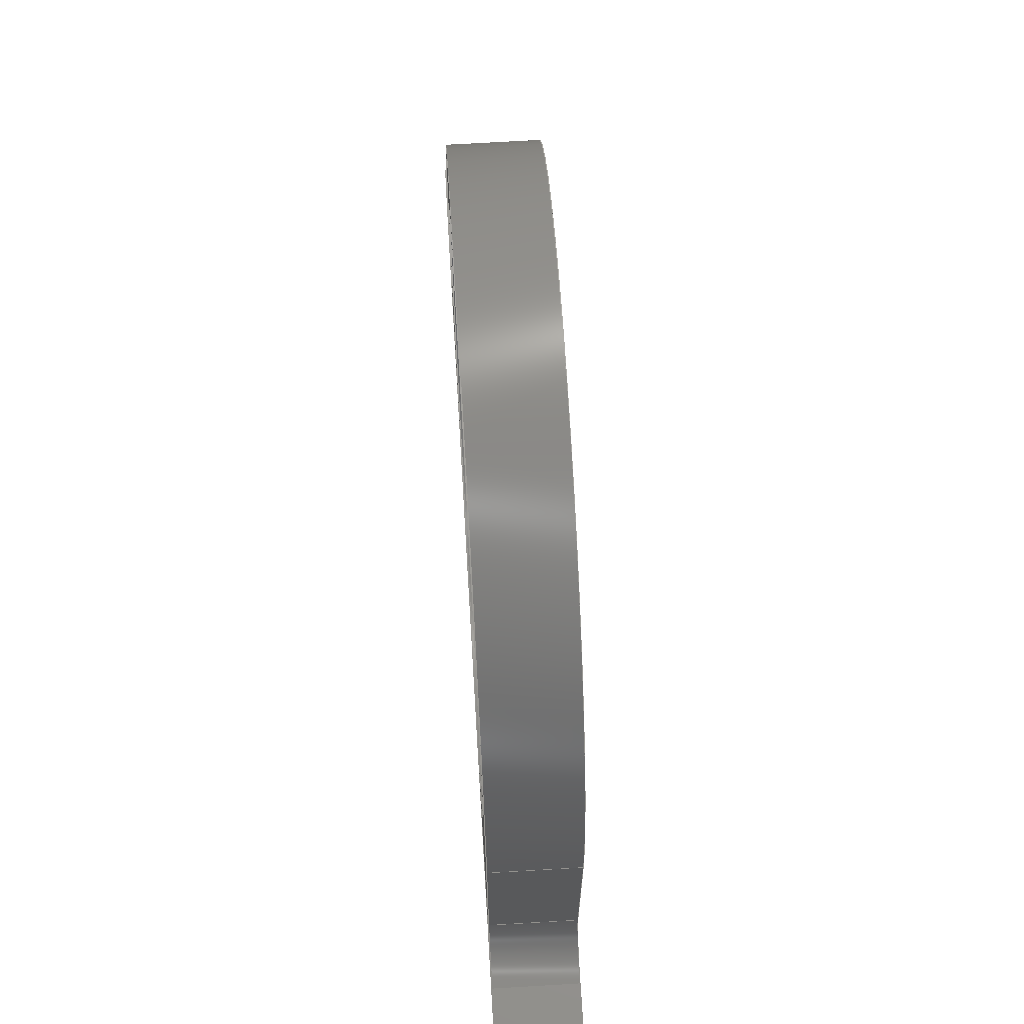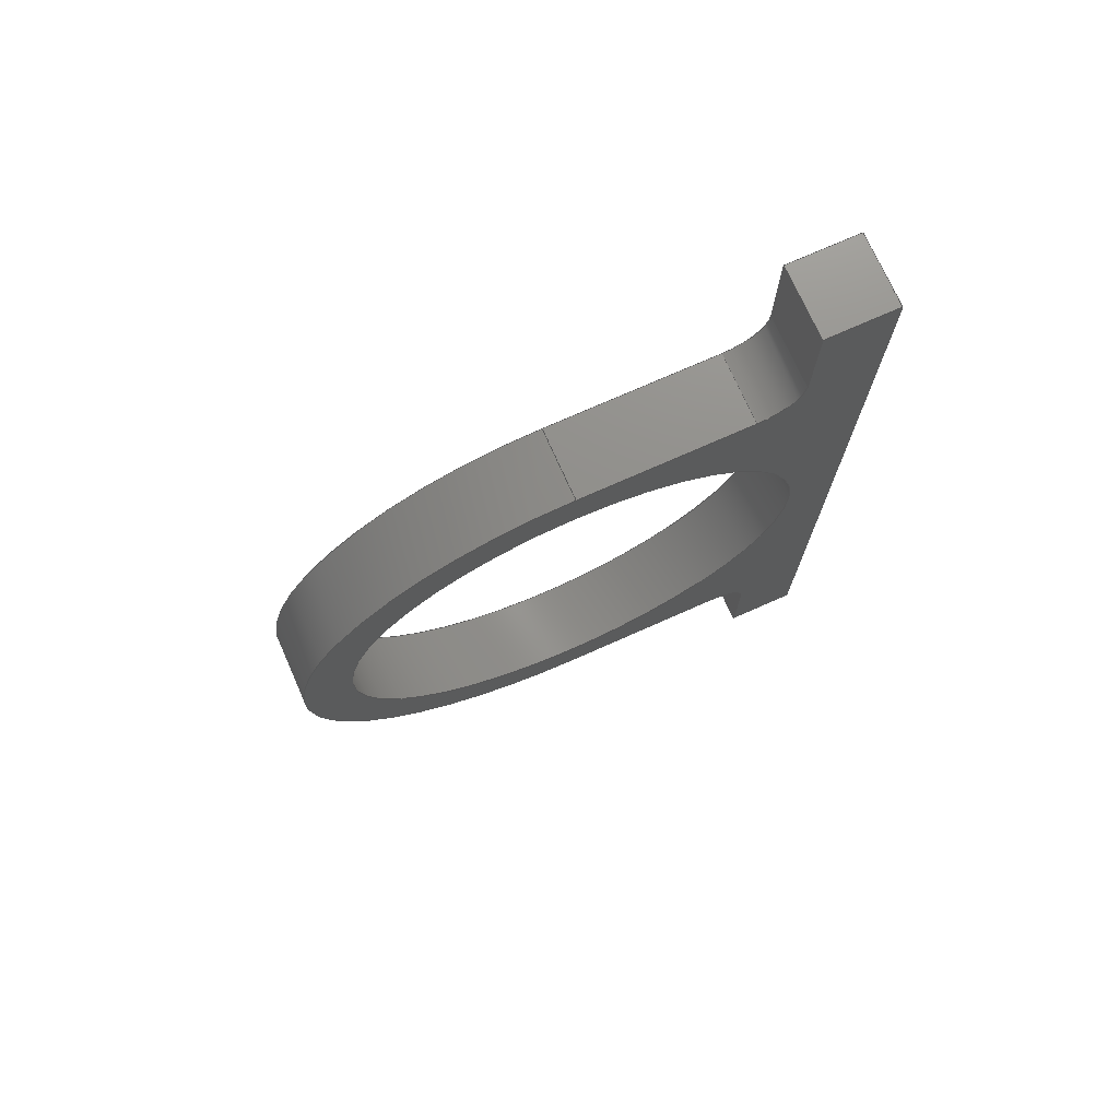
<metadata>
{"format":"step","ext":"step","renderer":"f3d","projection":"perspective","resolution":1024,"background":"white","views":[{"elev":68.0,"azim":176.6,"up":"+Z"},{"elev":73.4,"azim":66.0,"up":"+Y"}]}
</metadata>
<code>
ISO-10303-21;
DATA;
#1=MECHANICAL_DESIGN_GEOMETRIC_PRESENTATION_REPRESENTATION('',(#4),#417);
#2=SHAPE_REPRESENTATION_RELATIONSHIP('SRR','None',#424,#3);
#3=ADVANCED_BREP_SHAPE_REPRESENTATION('',(#5),#416);
#4=STYLED_ITEM('',(#433),#5);
#5=MANIFOLD_SOLID_BREP('Body1',#241);
#6=FACE_BOUND('',#32,.T.);
#7=FACE_BOUND('',#44,.T.);
#8=PLANE('',#258);
#9=PLANE('',#262);
#10=PLANE('',#263);
#11=PLANE('',#266);
#12=PLANE('',#267);
#13=PLANE('',#268);
#14=PLANE('',#271);
#15=PLANE('',#274);
#16=PLANE('',#275);
#17=FACE_OUTER_BOUND('',#30,.T.);
#18=FACE_OUTER_BOUND('',#31,.T.);
#19=FACE_OUTER_BOUND('',#33,.T.);
#20=FACE_OUTER_BOUND('',#34,.T.);
#21=FACE_OUTER_BOUND('',#35,.T.);
#22=FACE_OUTER_BOUND('',#36,.T.);
#23=FACE_OUTER_BOUND('',#37,.T.);
#24=FACE_OUTER_BOUND('',#38,.T.);
#25=FACE_OUTER_BOUND('',#39,.T.);
#26=FACE_OUTER_BOUND('',#40,.T.);
#27=FACE_OUTER_BOUND('',#41,.T.);
#28=FACE_OUTER_BOUND('',#42,.T.);
#29=FACE_OUTER_BOUND('',#43,.T.);
#30=EDGE_LOOP('',(#158,#159,#160,#161));
#31=EDGE_LOOP('',(#162,#163,#164,#165,#166,#167,#168,#169,#170,#171));
#32=EDGE_LOOP('',(#172));
#33=EDGE_LOOP('',(#173,#174,#175,#176));
#34=EDGE_LOOP('',(#177,#178,#179,#180));
#35=EDGE_LOOP('',(#181,#182,#183,#184));
#36=EDGE_LOOP('',(#185,#186,#187,#188));
#37=EDGE_LOOP('',(#189,#190,#191,#192));
#38=EDGE_LOOP('',(#193,#194,#195,#196));
#39=EDGE_LOOP('',(#197,#198,#199,#200));
#40=EDGE_LOOP('',(#201,#202,#203,#204));
#41=EDGE_LOOP('',(#205,#206,#207,#208));
#42=EDGE_LOOP('',(#209,#210,#211,#212));
#43=EDGE_LOOP('',(#213,#214,#215,#216,#217,#218,#219,#220,#221,#222));
#44=EDGE_LOOP('',(#223));
#45=LINE('',#351,#70);
#46=LINE('',#354,#71);
#47=LINE('',#357,#72);
#48=LINE('',#361,#73);
#49=LINE('',#363,#74);
#50=LINE('',#365,#75);
#51=LINE('',#367,#76);
#52=LINE('',#369,#77);
#53=LINE('',#372,#78);
#54=LINE('',#377,#79);
#55=LINE('',#378,#80);
#56=LINE('',#381,#81);
#57=LINE('',#383,#82);
#58=LINE('',#384,#83);
#59=LINE('',#388,#84);
#60=LINE('',#390,#85);
#61=LINE('',#393,#86);
#62=LINE('',#395,#87);
#63=LINE('',#396,#88);
#64=LINE('',#399,#89);
#65=LINE('',#400,#90);
#66=LINE('',#404,#91);
#67=LINE('',#406,#92);
#68=LINE('',#409,#93);
#69=LINE('',#412,#94);
#70=VECTOR('',#282,10);
#71=VECTOR('',#285,10);
#72=VECTOR('',#288,10);
#73=VECTOR('',#291,10);
#74=VECTOR('',#292,10);
#75=VECTOR('',#293,10);
#76=VECTOR('',#294,10);
#77=VECTOR('',#295,10);
#78=VECTOR('',#298,10);
#79=VECTOR('',#303,10);
#80=VECTOR('',#304,10);
#81=VECTOR('',#307,10);
#82=VECTOR('',#308,10);
#83=VECTOR('',#309,10);
#84=VECTOR('',#314,10);
#85=VECTOR('',#317,10);
#86=VECTOR('',#320,10);
#87=VECTOR('',#321,10);
#88=VECTOR('',#322,10);
#89=VECTOR('',#325,10);
#90=VECTOR('',#326,10);
#91=VECTOR('',#331,10);
#92=VECTOR('',#334,10);
#93=VECTOR('',#337,16.5);
#94=VECTOR('',#342,10);
#95=CIRCLE('',#256,20);
#96=CIRCLE('',#257,20);
#97=CIRCLE('',#259,3);
#98=CIRCLE('',#260,3);
#99=CIRCLE('',#261,16.5);
#100=CIRCLE('',#265,3);
#101=CIRCLE('',#270,3);
#102=CIRCLE('',#273,16.5);
#103=VERTEX_POINT('',#347);
#104=VERTEX_POINT('',#348);
#105=VERTEX_POINT('',#350);
#106=VERTEX_POINT('',#352);
#107=VERTEX_POINT('',#356);
#108=VERTEX_POINT('',#358);
#109=VERTEX_POINT('',#360);
#110=VERTEX_POINT('',#362);
#111=VERTEX_POINT('',#364);
#112=VERTEX_POINT('',#366);
#113=VERTEX_POINT('',#368);
#114=VERTEX_POINT('',#370);
#115=VERTEX_POINT('',#373);
#116=VERTEX_POINT('',#376);
#117=VERTEX_POINT('',#380);
#118=VERTEX_POINT('',#382);
#119=VERTEX_POINT('',#386);
#120=VERTEX_POINT('',#392);
#121=VERTEX_POINT('',#394);
#122=VERTEX_POINT('',#398);
#123=VERTEX_POINT('',#402);
#124=VERTEX_POINT('',#408);
#125=EDGE_CURVE('',#103,#104,#95,.T.);
#126=EDGE_CURVE('',#103,#105,#45,.T.);
#127=EDGE_CURVE('',#106,#105,#96,.T.);
#128=EDGE_CURVE('',#104,#106,#46,.T.);
#129=EDGE_CURVE('',#105,#107,#47,.T.);
#130=EDGE_CURVE('',#107,#108,#97,.T.);
#131=EDGE_CURVE('',#108,#109,#48,.T.);
#132=EDGE_CURVE('',#109,#110,#49,.T.);
#133=EDGE_CURVE('',#110,#111,#50,.T.);
#134=EDGE_CURVE('',#111,#112,#51,.T.);
#135=EDGE_CURVE('',#112,#113,#52,.T.);
#136=EDGE_CURVE('',#113,#114,#98,.T.);
#137=EDGE_CURVE('',#114,#106,#53,.T.);
#138=EDGE_CURVE('',#115,#115,#99,.T.);
#139=EDGE_CURVE('',#103,#116,#54,.T.);
#140=EDGE_CURVE('',#116,#107,#55,.T.);
#141=EDGE_CURVE('',#117,#109,#56,.T.);
#142=EDGE_CURVE('',#118,#117,#57,.T.);
#143=EDGE_CURVE('',#118,#110,#58,.T.);
#144=EDGE_CURVE('',#119,#116,#100,.T.);
#145=EDGE_CURVE('',#108,#119,#59,.T.);
#146=EDGE_CURVE('',#117,#119,#60,.T.);
#147=EDGE_CURVE('',#120,#111,#61,.T.);
#148=EDGE_CURVE('',#121,#120,#62,.T.);
#149=EDGE_CURVE('',#121,#112,#63,.T.);
#150=EDGE_CURVE('',#122,#121,#64,.T.);
#151=EDGE_CURVE('',#122,#113,#65,.T.);
#152=EDGE_CURVE('',#123,#122,#101,.T.);
#153=EDGE_CURVE('',#123,#114,#66,.T.);
#154=EDGE_CURVE('',#104,#123,#67,.T.);
#155=EDGE_CURVE('',#115,#124,#68,.T.);
#156=EDGE_CURVE('',#124,#124,#102,.T.);
#157=EDGE_CURVE('',#120,#118,#69,.T.);
#158=ORIENTED_EDGE('',*,*,#125,.F.);
#159=ORIENTED_EDGE('',*,*,#126,.T.);
#160=ORIENTED_EDGE('',*,*,#127,.F.);
#161=ORIENTED_EDGE('',*,*,#128,.F.);
#162=ORIENTED_EDGE('',*,*,#127,.T.);
#163=ORIENTED_EDGE('',*,*,#129,.T.);
#164=ORIENTED_EDGE('',*,*,#130,.T.);
#165=ORIENTED_EDGE('',*,*,#131,.T.);
#166=ORIENTED_EDGE('',*,*,#132,.T.);
#167=ORIENTED_EDGE('',*,*,#133,.T.);
#168=ORIENTED_EDGE('',*,*,#134,.T.);
#169=ORIENTED_EDGE('',*,*,#135,.T.);
#170=ORIENTED_EDGE('',*,*,#136,.T.);
#171=ORIENTED_EDGE('',*,*,#137,.T.);
#172=ORIENTED_EDGE('',*,*,#138,.T.);
#173=ORIENTED_EDGE('',*,*,#126,.F.);
#174=ORIENTED_EDGE('',*,*,#139,.T.);
#175=ORIENTED_EDGE('',*,*,#140,.T.);
#176=ORIENTED_EDGE('',*,*,#129,.F.);
#177=ORIENTED_EDGE('',*,*,#141,.F.);
#178=ORIENTED_EDGE('',*,*,#142,.F.);
#179=ORIENTED_EDGE('',*,*,#143,.T.);
#180=ORIENTED_EDGE('',*,*,#132,.F.);
#181=ORIENTED_EDGE('',*,*,#140,.F.);
#182=ORIENTED_EDGE('',*,*,#144,.F.);
#183=ORIENTED_EDGE('',*,*,#145,.F.);
#184=ORIENTED_EDGE('',*,*,#130,.F.);
#185=ORIENTED_EDGE('',*,*,#145,.T.);
#186=ORIENTED_EDGE('',*,*,#146,.F.);
#187=ORIENTED_EDGE('',*,*,#141,.T.);
#188=ORIENTED_EDGE('',*,*,#131,.F.);
#189=ORIENTED_EDGE('',*,*,#147,.F.);
#190=ORIENTED_EDGE('',*,*,#148,.F.);
#191=ORIENTED_EDGE('',*,*,#149,.T.);
#192=ORIENTED_EDGE('',*,*,#134,.F.);
#193=ORIENTED_EDGE('',*,*,#149,.F.);
#194=ORIENTED_EDGE('',*,*,#150,.F.);
#195=ORIENTED_EDGE('',*,*,#151,.T.);
#196=ORIENTED_EDGE('',*,*,#135,.F.);
#197=ORIENTED_EDGE('',*,*,#151,.F.);
#198=ORIENTED_EDGE('',*,*,#152,.F.);
#199=ORIENTED_EDGE('',*,*,#153,.T.);
#200=ORIENTED_EDGE('',*,*,#136,.F.);
#201=ORIENTED_EDGE('',*,*,#128,.T.);
#202=ORIENTED_EDGE('',*,*,#137,.F.);
#203=ORIENTED_EDGE('',*,*,#153,.F.);
#204=ORIENTED_EDGE('',*,*,#154,.F.);
#205=ORIENTED_EDGE('',*,*,#138,.F.);
#206=ORIENTED_EDGE('',*,*,#155,.T.);
#207=ORIENTED_EDGE('',*,*,#156,.F.);
#208=ORIENTED_EDGE('',*,*,#155,.F.);
#209=ORIENTED_EDGE('',*,*,#143,.F.);
#210=ORIENTED_EDGE('',*,*,#157,.F.);
#211=ORIENTED_EDGE('',*,*,#147,.T.);
#212=ORIENTED_EDGE('',*,*,#133,.F.);
#213=ORIENTED_EDGE('',*,*,#125,.T.);
#214=ORIENTED_EDGE('',*,*,#154,.T.);
#215=ORIENTED_EDGE('',*,*,#152,.T.);
#216=ORIENTED_EDGE('',*,*,#150,.T.);
#217=ORIENTED_EDGE('',*,*,#148,.T.);
#218=ORIENTED_EDGE('',*,*,#157,.T.);
#219=ORIENTED_EDGE('',*,*,#142,.T.);
#220=ORIENTED_EDGE('',*,*,#146,.T.);
#221=ORIENTED_EDGE('',*,*,#144,.T.);
#222=ORIENTED_EDGE('',*,*,#139,.F.);
#223=ORIENTED_EDGE('',*,*,#156,.T.);
#224=CYLINDRICAL_SURFACE('',#255,20);
#225=CYLINDRICAL_SURFACE('',#264,3);
#226=CYLINDRICAL_SURFACE('',#269,3);
#227=CYLINDRICAL_SURFACE('',#272,16.5);
#228=ADVANCED_FACE('',(#17),#224,.T.);
#229=ADVANCED_FACE('',(#18,#6),#8,.T.);
#230=ADVANCED_FACE('',(#19),#9,.T.);
#231=ADVANCED_FACE('',(#20),#10,.T.);
#232=ADVANCED_FACE('',(#21),#225,.F.);
#233=ADVANCED_FACE('',(#22),#11,.T.);
#234=ADVANCED_FACE('',(#23),#12,.T.);
#235=ADVANCED_FACE('',(#24),#13,.T.);
#236=ADVANCED_FACE('',(#25),#226,.F.);
#237=ADVANCED_FACE('',(#26),#14,.F.);
#238=ADVANCED_FACE('',(#27),#227,.F.);
#239=ADVANCED_FACE('',(#28),#15,.T.);
#240=ADVANCED_FACE('',(#29,#7),#16,.T.);
#241=CLOSED_SHELL('',(#228,#229,#230,#231,#232,#233,#234,#235,#236,#237,
#238,#239,#240));
#242=DERIVED_UNIT_ELEMENT(#244,1);
#243=DERIVED_UNIT_ELEMENT(#419,-3);
#244=(
MASS_UNIT()
NAMED_UNIT(*)
SI_UNIT(.KILO.,.GRAM.)
);
#245=DERIVED_UNIT((#242,#243));
#246=MEASURE_REPRESENTATION_ITEM('density measure',
POSITIVE_RATIO_MEASURE(7850),#245);
#247=PROPERTY_DEFINITION_REPRESENTATION(#252,#249);
#248=PROPERTY_DEFINITION_REPRESENTATION(#253,#250);
#249=REPRESENTATION('material name',(#251),#416);
#250=REPRESENTATION('density',(#246),#416);
#251=DESCRIPTIVE_REPRESENTATION_ITEM('Steel','Steel');
#252=PROPERTY_DEFINITION('material property','material name',#426);
#253=PROPERTY_DEFINITION('material property','density of part',#426);
#254=AXIS2_PLACEMENT_3D('placement',#345,#276,#277);
#255=AXIS2_PLACEMENT_3D('',#346,#278,#279);
#256=AXIS2_PLACEMENT_3D('',#349,#280,#281);
#257=AXIS2_PLACEMENT_3D('',#353,#283,#284);
#258=AXIS2_PLACEMENT_3D('',#355,#286,#287);
#259=AXIS2_PLACEMENT_3D('',#359,#289,#290);
#260=AXIS2_PLACEMENT_3D('',#371,#296,#297);
#261=AXIS2_PLACEMENT_3D('',#374,#299,#300);
#262=AXIS2_PLACEMENT_3D('',#375,#301,#302);
#263=AXIS2_PLACEMENT_3D('',#379,#305,#306);
#264=AXIS2_PLACEMENT_3D('',#385,#310,#311);
#265=AXIS2_PLACEMENT_3D('',#387,#312,#313);
#266=AXIS2_PLACEMENT_3D('',#389,#315,#316);
#267=AXIS2_PLACEMENT_3D('',#391,#318,#319);
#268=AXIS2_PLACEMENT_3D('',#397,#323,#324);
#269=AXIS2_PLACEMENT_3D('',#401,#327,#328);
#270=AXIS2_PLACEMENT_3D('',#403,#329,#330);
#271=AXIS2_PLACEMENT_3D('',#405,#332,#333);
#272=AXIS2_PLACEMENT_3D('',#407,#335,#336);
#273=AXIS2_PLACEMENT_3D('',#410,#338,#339);
#274=AXIS2_PLACEMENT_3D('',#411,#340,#341);
#275=AXIS2_PLACEMENT_3D('',#413,#343,#344);
#276=DIRECTION('axis',(0,0,1));
#277=DIRECTION('refdir',(1,0,0));
#278=DIRECTION('center_axis',(1,0,0));
#279=DIRECTION('ref_axis',(0,-1,0));
#280=DIRECTION('center_axis',(1,0,0));
#281=DIRECTION('ref_axis',(0,-1,0));
#282=DIRECTION('',(-1,0,0));
#283=DIRECTION('center_axis',(-1,0,0));
#284=DIRECTION('ref_axis',(0,-1,0));
#285=DIRECTION('',(-1,0,0));
#286=DIRECTION('center_axis',(-1,0,0));
#287=DIRECTION('ref_axis',(0,0,1));
#288=DIRECTION('',(0,0,-1));
#289=DIRECTION('center_axis',(1,0,0));
#290=DIRECTION('ref_axis',(0,8.882e-15,-1));
#291=DIRECTION('',(0,1,-2.22e-15));
#292=DIRECTION('',(0,0,-1));
#293=DIRECTION('',(0,-1,0));
#294=DIRECTION('',(0,0,1));
#295=DIRECTION('',(0,1,0));
#296=DIRECTION('center_axis',(1,0,0));
#297=DIRECTION('ref_axis',(0,1,0));
#298=DIRECTION('',(0,0,1));
#299=DIRECTION('center_axis',(1,0,0));
#300=DIRECTION('ref_axis',(0,-1,0));
#301=DIRECTION('center_axis',(0,1,0));
#302=DIRECTION('ref_axis',(0,0,1));
#303=DIRECTION('',(0,0,-1));
#304=DIRECTION('',(-1,0,0));
#305=DIRECTION('center_axis',(0,1,0));
#306=DIRECTION('ref_axis',(0,0,1));
#307=DIRECTION('',(-1,0,0));
#308=DIRECTION('',(0,0,1));
#309=DIRECTION('',(-1,0,0));
#310=DIRECTION('center_axis',(1,0,0));
#311=DIRECTION('ref_axis',(0,8.882e-15,-1));
#312=DIRECTION('center_axis',(-1,0,0));
#313=DIRECTION('ref_axis',(0,8.882e-15,-1));
#314=DIRECTION('',(1,0,0));
#315=DIRECTION('center_axis',(0,2.22e-15,1));
#316=DIRECTION('ref_axis',(0,-1,2.22e-15));
#317=DIRECTION('',(0,-1,2.22e-15));
#318=DIRECTION('center_axis',(0,-1,0));
#319=DIRECTION('ref_axis',(0,0,-1));
#320=DIRECTION('',(-1,0,0));
#321=DIRECTION('',(0,0,-1));
#322=DIRECTION('',(-1,0,0));
#323=DIRECTION('center_axis',(0,0,1));
#324=DIRECTION('ref_axis',(0,-1,0));
#325=DIRECTION('',(0,-1,0));
#326=DIRECTION('',(-1,0,0));
#327=DIRECTION('center_axis',(1,0,0));
#328=DIRECTION('ref_axis',(0,1,0));
#329=DIRECTION('center_axis',(-1,0,0));
#330=DIRECTION('ref_axis',(0,1,0));
#331=DIRECTION('',(-1,0,0));
#332=DIRECTION('center_axis',(0,1,0));
#333=DIRECTION('ref_axis',(1,0,0));
#334=DIRECTION('',(0,0,-1));
#335=DIRECTION('center_axis',(1,0,0));
#336=DIRECTION('ref_axis',(0,-1,0));
#337=DIRECTION('',(1,0,0));
#338=DIRECTION('center_axis',(-1,0,0));
#339=DIRECTION('ref_axis',(0,-1,0));
#340=DIRECTION('center_axis',(0,0,-1));
#341=DIRECTION('ref_axis',(-1,0,0));
#342=DIRECTION('',(0,1,0));
#343=DIRECTION('center_axis',(1,0,0));
#344=DIRECTION('ref_axis',(0,0,-1));
#345=CARTESIAN_POINT('',(0,0,0));
#346=CARTESIAN_POINT('Origin',(-1.5,20,-20));
#347=CARTESIAN_POINT('',(3.5,40,-20));
#348=CARTESIAN_POINT('',(3.5,0,-20));
#349=CARTESIAN_POINT('Origin',(3.5,20,-20));
#350=CARTESIAN_POINT('',(-1.5,40,-20));
#351=CARTESIAN_POINT('',(-1.5,40,-20));
#352=CARTESIAN_POINT('',(-1.5,0,-20));
#353=CARTESIAN_POINT('Origin',(-1.5,20,-20));
#354=CARTESIAN_POINT('',(-1.5,0,-20));
#355=CARTESIAN_POINT('Origin',(-1.5,0,-40));
#356=CARTESIAN_POINT('',(-1.5,40,-32));
#357=CARTESIAN_POINT('',(-1.5,40,-40));
#358=CARTESIAN_POINT('',(-1.5,43,-35));
#359=CARTESIAN_POINT('Origin',(-1.5,43,-32));
#360=CARTESIAN_POINT('',(-1.5,50,-35));
#361=CARTESIAN_POINT('',(-1.5,43,-35));
#362=CARTESIAN_POINT('',(-1.5,50,-40));
#363=CARTESIAN_POINT('',(-1.5,50,-35));
#364=CARTESIAN_POINT('',(-1.5,-10,-40));
#365=CARTESIAN_POINT('',(-1.5,0,-40));
#366=CARTESIAN_POINT('',(-1.5,-10,-35));
#367=CARTESIAN_POINT('',(-1.5,-10,-35));
#368=CARTESIAN_POINT('',(-1.5,-3,-35));
#369=CARTESIAN_POINT('',(-1.5,-5,-35));
#370=CARTESIAN_POINT('',(-1.5,0,-32));
#371=CARTESIAN_POINT('Origin',(-1.5,-3,-32));
#372=CARTESIAN_POINT('',(-1.5,0,-40));
#373=CARTESIAN_POINT('',(-1.5,36.5,-20));
#374=CARTESIAN_POINT('Origin',(-1.5,20,-20));
#375=CARTESIAN_POINT('Origin',(1.75,40,-20));
#376=CARTESIAN_POINT('',(3.5,40,-32));
#377=CARTESIAN_POINT('',(3.5,40,0));
#378=CARTESIAN_POINT('',(0,40,-32));
#379=CARTESIAN_POINT('Origin',(0,50,-40));
#380=CARTESIAN_POINT('',(3.5,50,-35));
#381=CARTESIAN_POINT('',(0,50,-35));
#382=CARTESIAN_POINT('',(3.5,50,-40));
#383=CARTESIAN_POINT('',(3.5,50,-35));
#384=CARTESIAN_POINT('',(0,50,-40));
#385=CARTESIAN_POINT('Origin',(0,43,-32));
#386=CARTESIAN_POINT('',(3.5,43,-35));
#387=CARTESIAN_POINT('Origin',(3.5,43,-32));
#388=CARTESIAN_POINT('',(0,43,-35));
#389=CARTESIAN_POINT('Origin',(0,50,-35));
#390=CARTESIAN_POINT('',(3.5,43,-35));
#391=CARTESIAN_POINT('Origin',(0,-10,-35));
#392=CARTESIAN_POINT('',(3.5,-10,-40));
#393=CARTESIAN_POINT('',(0,-10,-40));
#394=CARTESIAN_POINT('',(3.5,-10,-35));
#395=CARTESIAN_POINT('',(3.5,-10,-35));
#396=CARTESIAN_POINT('',(0,-10,-35));
#397=CARTESIAN_POINT('Origin',(0,-3,-35));
#398=CARTESIAN_POINT('',(3.5,-3,-35));
#399=CARTESIAN_POINT('',(3.5,-5,-35));
#400=CARTESIAN_POINT('',(0,-3,-35));
#401=CARTESIAN_POINT('Origin',(0,-3,-32));
#402=CARTESIAN_POINT('',(3.5,0,-32));
#403=CARTESIAN_POINT('Origin',(3.5,-3,-32));
#404=CARTESIAN_POINT('',(0,0,-32));
#405=CARTESIAN_POINT('Origin',(1.75,0,-20));
#406=CARTESIAN_POINT('',(3.5,0,0));
#407=CARTESIAN_POINT('Origin',(0,20,-20));
#408=CARTESIAN_POINT('',(3.5,36.5,-20));
#409=CARTESIAN_POINT('',(0,36.5,-20));
#410=CARTESIAN_POINT('Origin',(3.5,20,-20));
#411=CARTESIAN_POINT('Origin',(3.5,0,-40));
#412=CARTESIAN_POINT('',(3.5,0,-40));
#413=CARTESIAN_POINT('Origin',(3.5,0,0));
#414=UNCERTAINTY_MEASURE_WITH_UNIT(LENGTH_MEASURE(0.01),#418,
'DISTANCE_ACCURACY_VALUE',
'Maximum model space distance between geometric entities at asserted c
onnectivities');
#415=UNCERTAINTY_MEASURE_WITH_UNIT(LENGTH_MEASURE(0.01),#418,
'DISTANCE_ACCURACY_VALUE',
'Maximum model space distance between geometric entities at asserted c
onnectivities');
#416=(
GEOMETRIC_REPRESENTATION_CONTEXT(3)
GLOBAL_UNCERTAINTY_ASSIGNED_CONTEXT((#414))
GLOBAL_UNIT_ASSIGNED_CONTEXT((#418,#420,#421))
REPRESENTATION_CONTEXT('','3D')
);
#417=(
GEOMETRIC_REPRESENTATION_CONTEXT(3)
GLOBAL_UNCERTAINTY_ASSIGNED_CONTEXT((#415))
GLOBAL_UNIT_ASSIGNED_CONTEXT((#418,#420,#421))
REPRESENTATION_CONTEXT('','3D')
);
#418=(
LENGTH_UNIT()
NAMED_UNIT(*)
SI_UNIT(.MILLI.,.METRE.)
);
#419=(
LENGTH_UNIT()
NAMED_UNIT(*)
SI_UNIT($,.METRE.)
);
#420=(
NAMED_UNIT(*)
PLANE_ANGLE_UNIT()
SI_UNIT($,.RADIAN.)
);
#421=(
NAMED_UNIT(*)
SI_UNIT($,.STERADIAN.)
SOLID_ANGLE_UNIT()
);
#422=SHAPE_DEFINITION_REPRESENTATION(#423,#424);
#423=PRODUCT_DEFINITION_SHAPE('',$,#426);
#424=SHAPE_REPRESENTATION('',(#254),#416);
#425=PRODUCT_DEFINITION_CONTEXT('part definition',#430,'design');
#426=PRODUCT_DEFINITION('Clutch Connector Base',
'Clutch Connector Base v2',#427,#425);
#427=PRODUCT_DEFINITION_FORMATION('',$,#432);
#428=PRODUCT_RELATED_PRODUCT_CATEGORY('Clutch Connector Base v2',
'Clutch Connector Base v2',(#432));
#429=APPLICATION_PROTOCOL_DEFINITION('international standard',
'automotive_design',2009,#430);
#430=APPLICATION_CONTEXT(
'Core Data for Automotive Mechanical Design Process');
#431=PRODUCT_CONTEXT('part definition',#430,'mechanical');
#432=PRODUCT('Clutch Connector Base','Clutch Connector Base v2',$,(#431));
#433=PRESENTATION_STYLE_ASSIGNMENT((#434));
#434=SURFACE_STYLE_USAGE(.BOTH.,#435);
#435=SURFACE_SIDE_STYLE('',(#436));
#436=SURFACE_STYLE_FILL_AREA(#437);
#437=FILL_AREA_STYLE('Steel - Satin',(#438));
#438=FILL_AREA_STYLE_COLOUR('Steel - Satin',#439);
#439=COLOUR_RGB('Steel - Satin',0.6275,0.6275,0.6275);
ENDSEC;
END-ISO-10303-21;

</code>
